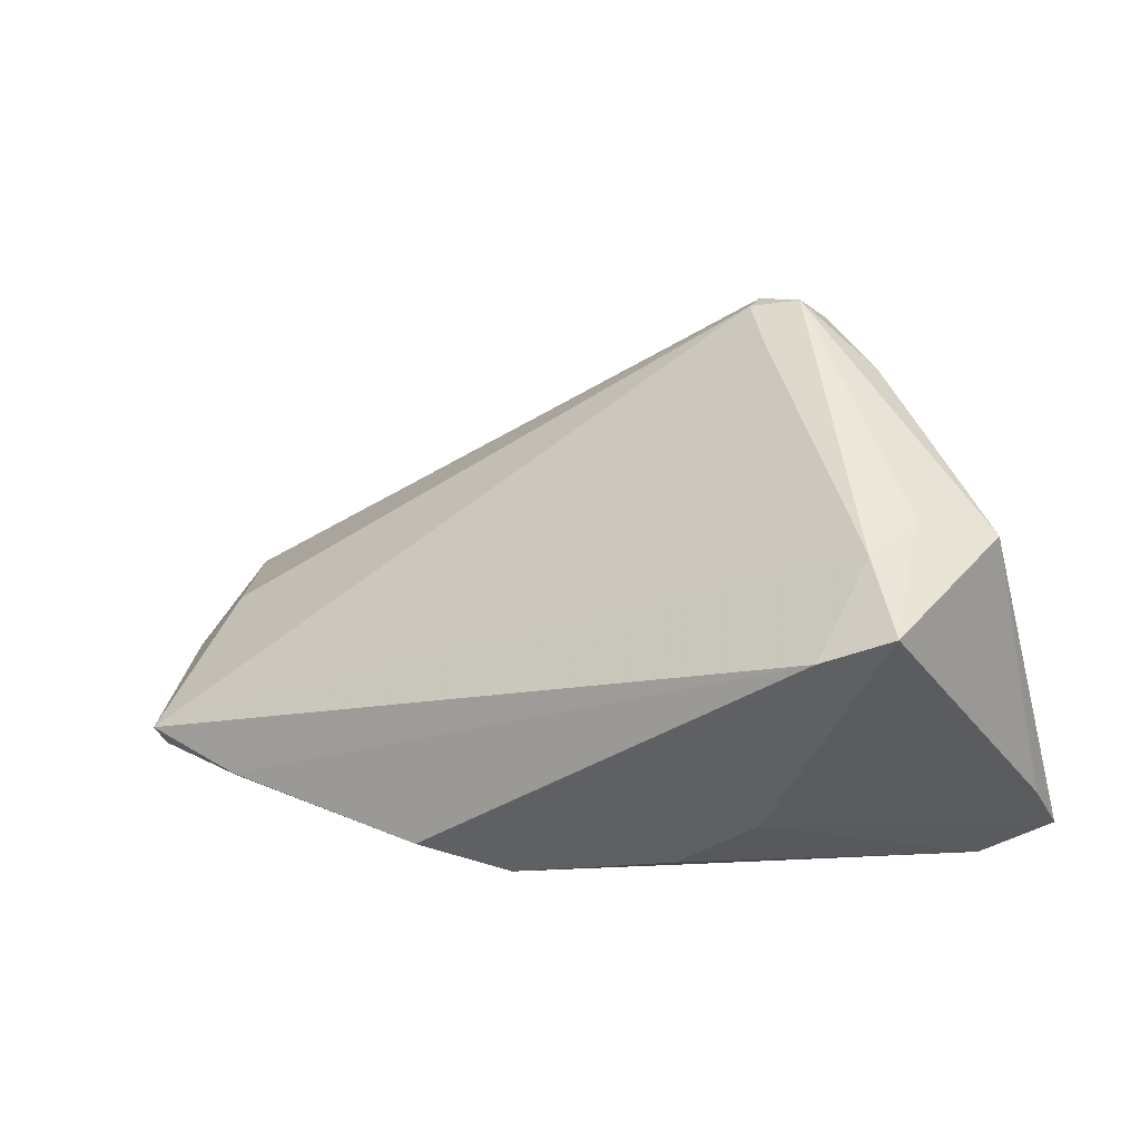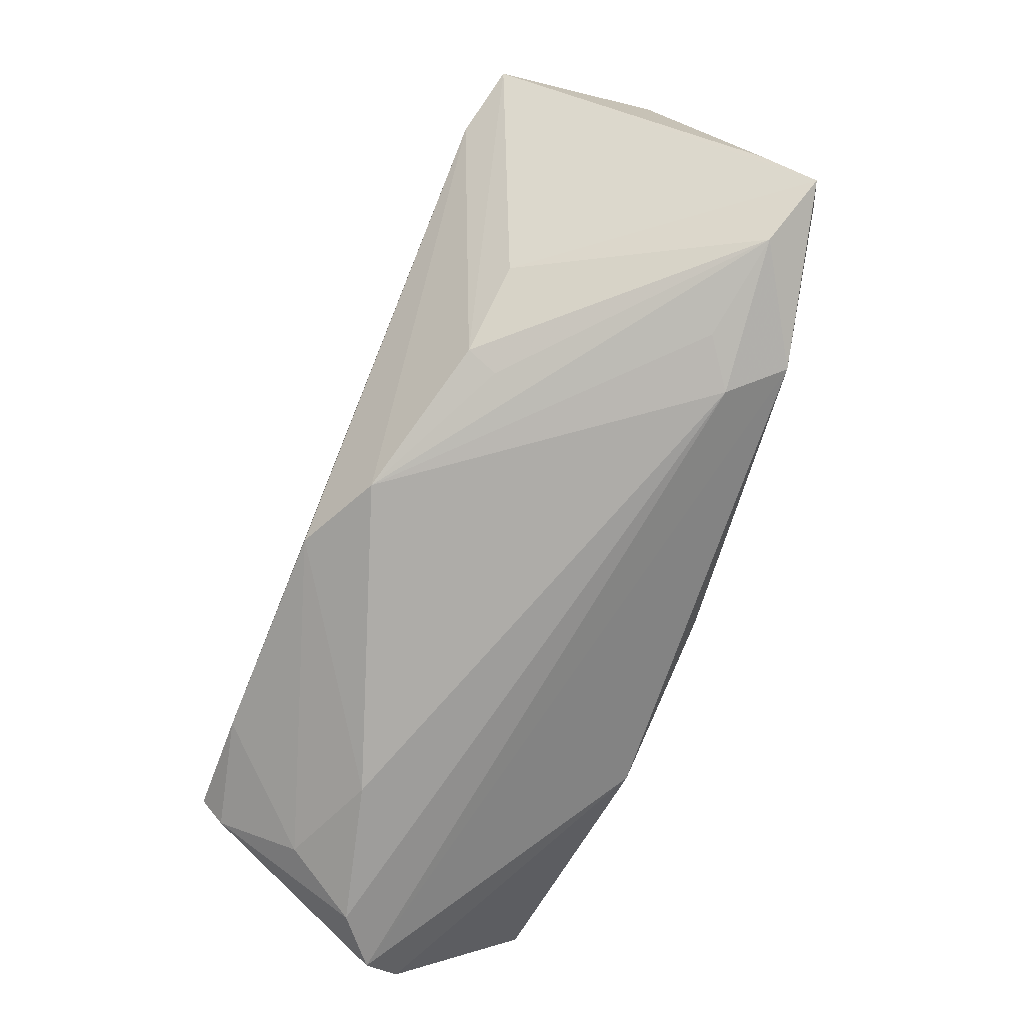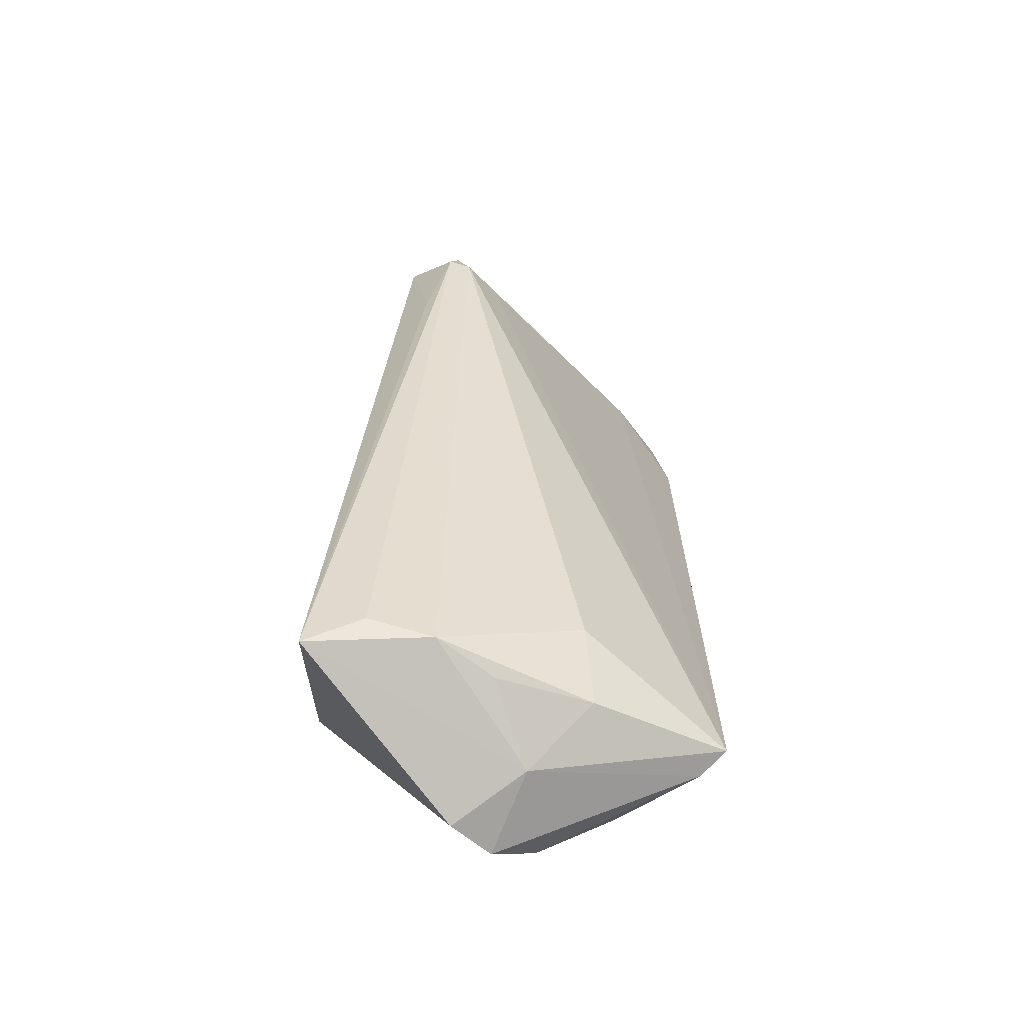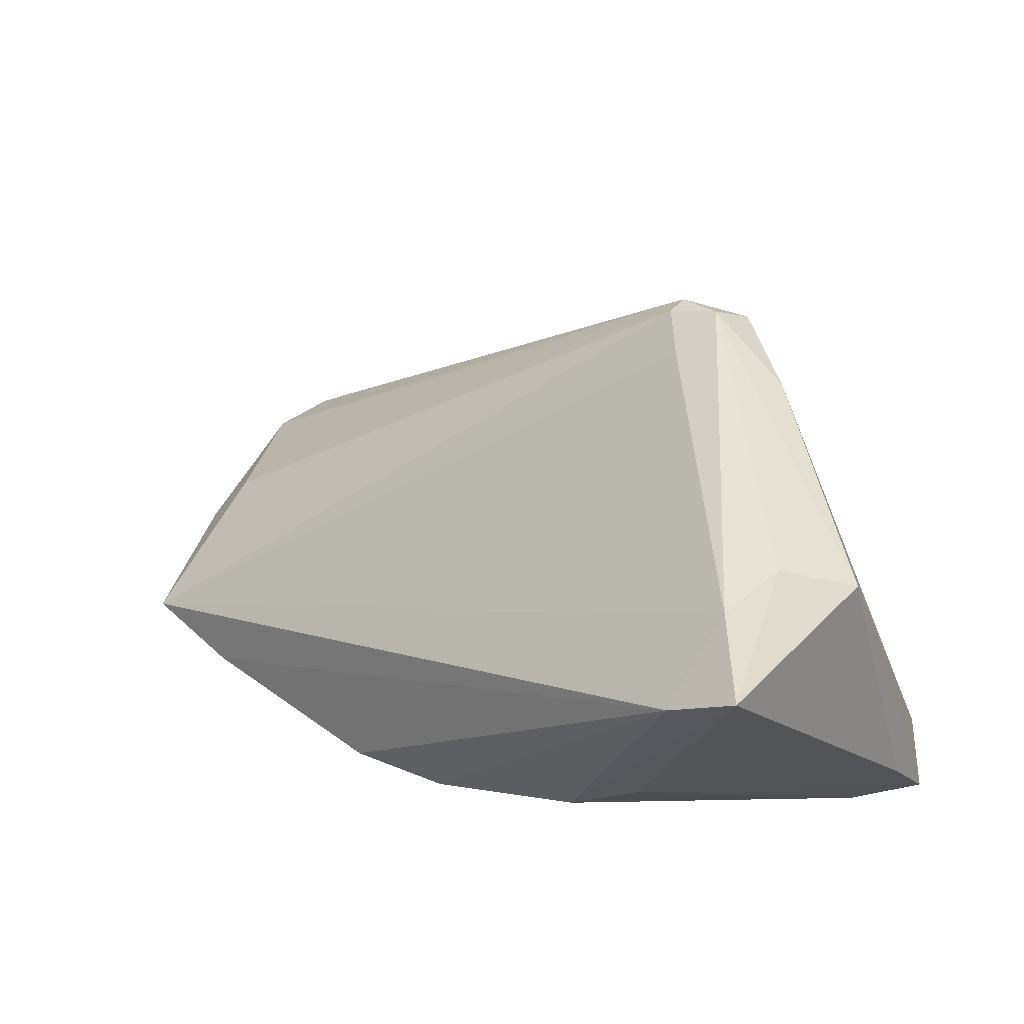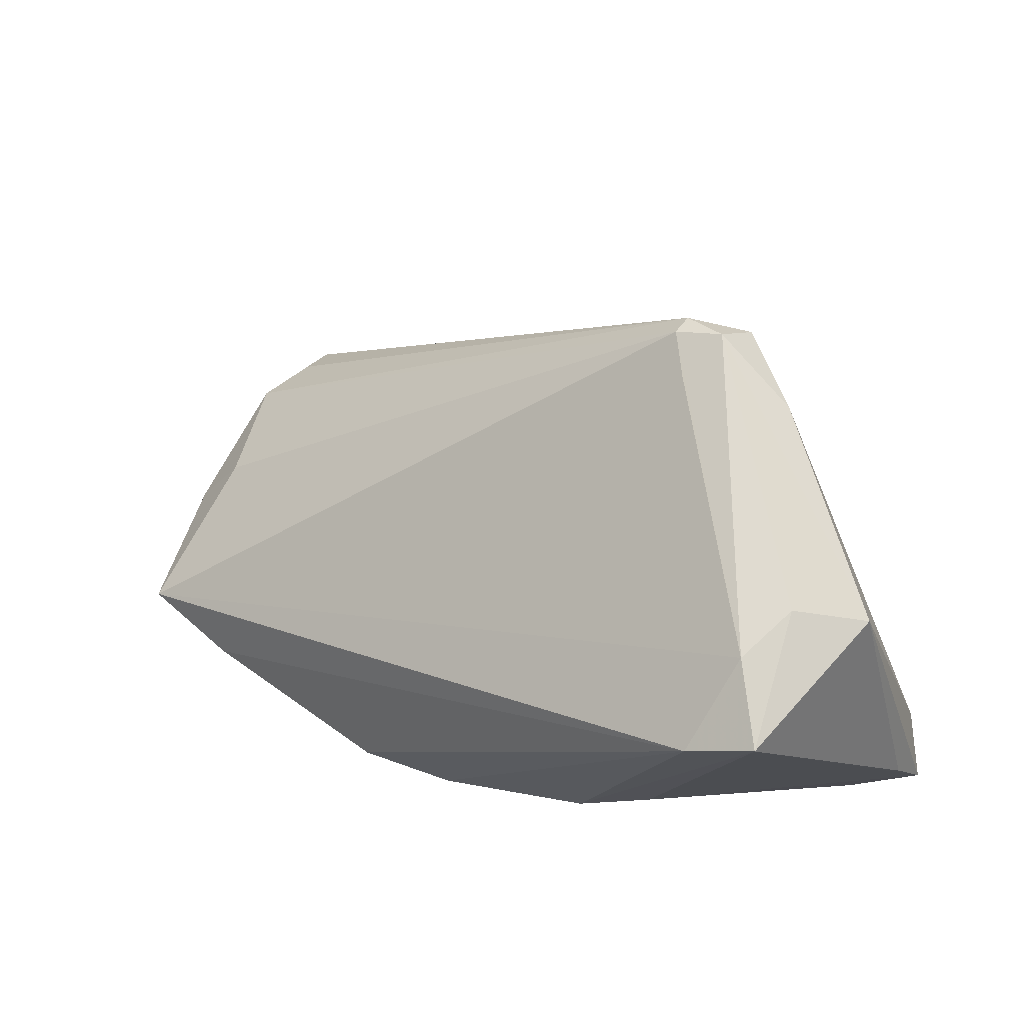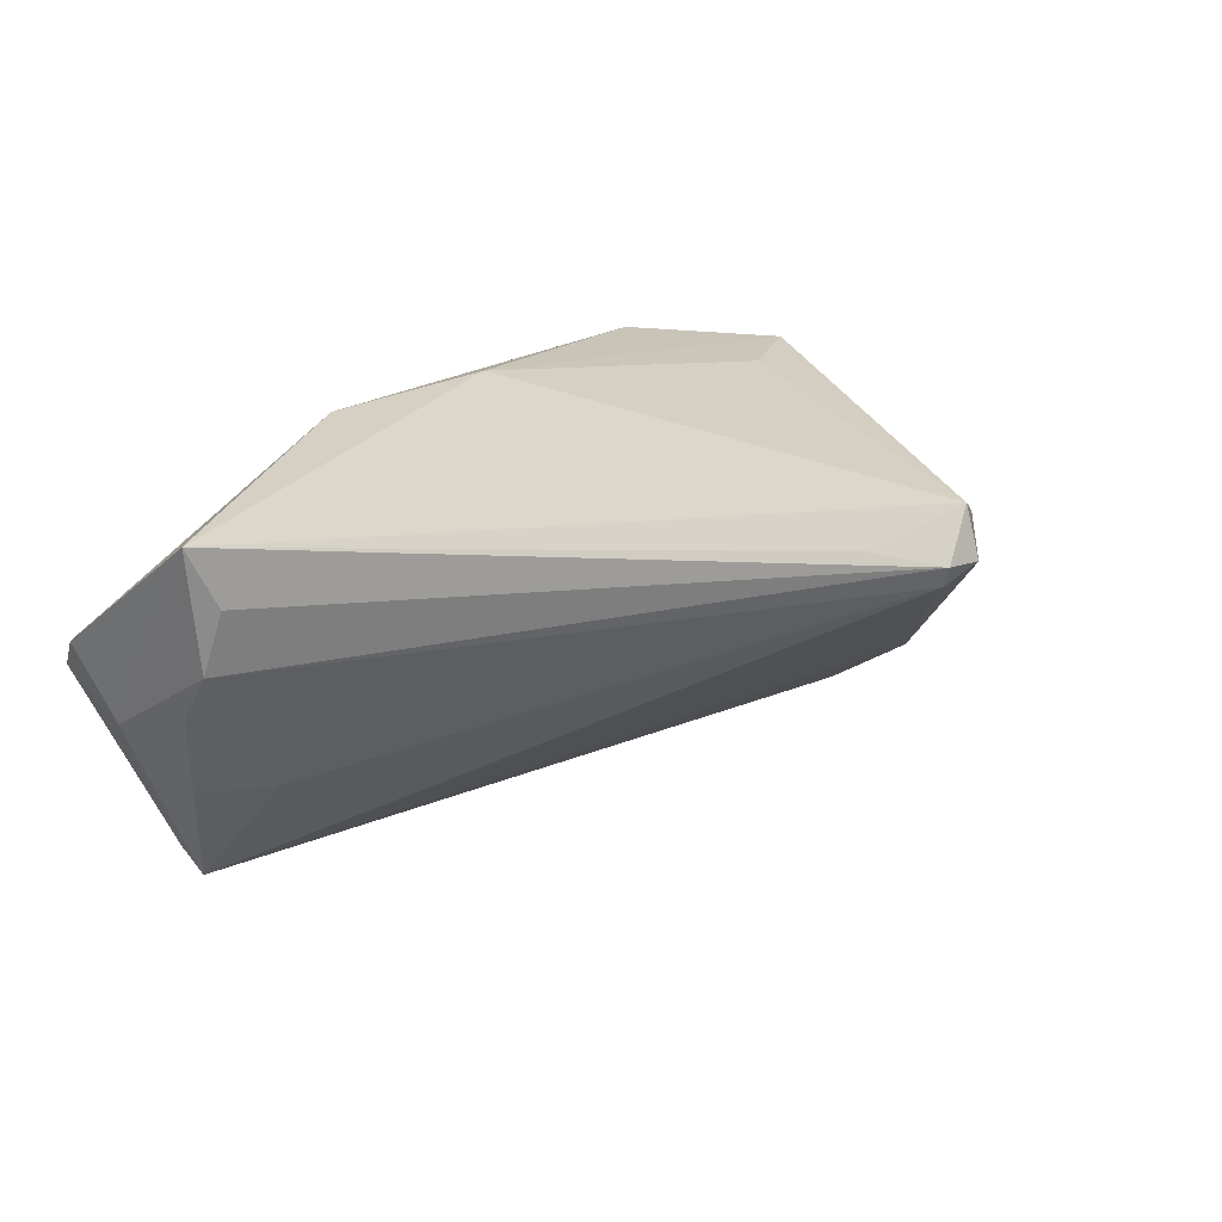
<metadata>
{"format":"obj","ext":"obj","renderer":"f3d","projection":"perspective","resolution":1024,"background":"white","views":[{"elev":10.4,"azim":-148.0,"up":"+Y"},{"elev":-75.4,"azim":-112.1,"up":"+Y"},{"elev":8.7,"azim":89.9,"up":"+Y"},{"elev":26.1,"azim":-138.8,"up":"+Y"},{"elev":34.1,"azim":-141.7,"up":"+Y"},{"elev":23.9,"azim":133.4,"up":"+Z"}]}
</metadata>
<code>
v 0.04801 -0.02153 -0.02557
v -0.02179 0.03376 0.006377
v -0.05935 -0.0278 0.01599
v -0.01238 0.02879 0.01235
v 0.05807 -0.0211 -0.001651
v 0.04575 -0.03079 -0.01225
v 0.005957 -0.03031 -0.02583
v -0.02442 -0.03024 -0.01565
v 0.05839 -0.005853 0.02422
v 0.03302 -0.03459 -0.007346
v 0.05711 -0.005639 0.008774
v -0.02563 0.03001 0.002602
v -0.02172 0.03455 0.009126
v -0.03493 -0.02438 -0.01449
v 0.02228 -0.0246 0.02552
v -0.05931 -0.02247 0.009464
v -0.0494 0.009141 -0.01809
v 0.05364 -0.01421 -0.00943
v -0.02796 0.03208 0.01492
v -0.03207 -0.03459 0.01502
v 0.05761 -0.03113 0.002499
v -0.05564 0.001611 -0.02385
v -0.004701 -0.03337 -0.02068
v 0.03439 -0.0257 -0.02583
v -0.000467 -0.02216 0.02583
v -0.0373 0.02657 0.009823
v -0.05839 0.01002 -0.003184
v -0.02765 0.03459 0.008163
v -0.05596 -0.01998 0.01832
v -0.05134 0.01246 -0.01013
v -0.03784 -0.03354 0.01084
v -0.04706 -0.001638 -0.02583
v 0.04702 -0.007 -0.008587
v 0.05118 -0.03313 -0.002727
v 0.04881 -0.0244 -0.02236
v 0.0555 -0.003772 0.01675
v 0.05935 -0.0272 0.007129
v -0.03723 -0.03243 0.02125
v 0.0566 -0.0105 0.002025
v -0.0232 -0.03179 -0.01167
v -0.05092 -0.03214 0.01287
v -0.04158 -0.01207 0.01979
f 9 19 25
f 25 29 38
f 38 21 15
f 15 25 38
f 9 25 15
f 19 29 42
f 42 25 19
f 29 25 42
f 2 33 1
f 7 10 23
f 23 32 7
f 7 32 24
f 32 1 24
f 9 15 37
f 37 15 21
f 37 5 9
f 21 5 37
f 17 1 32
f 4 19 9
f 33 2 11
f 9 5 11
f 5 39 11
f 8 41 14
f 32 23 8
f 20 23 10
f 38 41 20
f 10 34 20
f 20 21 38
f 20 34 21
f 14 41 3
f 3 29 27
f 27 16 3
f 38 29 3
f 3 41 38
f 22 16 27
f 22 17 32
f 27 30 22
f 30 17 22
f 22 8 14
f 32 8 22
f 14 3 22
f 22 3 16
f 35 24 1
f 21 34 35
f 35 5 21
f 1 5 35
f 6 34 10
f 6 10 7
f 7 24 6
f 6 35 34
f 24 35 6
f 18 5 1
f 18 39 5
f 18 11 39
f 1 33 18
f 33 11 18
f 12 2 1
f 1 17 12
f 12 17 2
f 28 17 30
f 2 17 28
f 28 30 27
f 9 11 36
f 40 23 41
f 41 8 40
f 40 8 23
f 41 23 31
f 31 20 41
f 23 20 31
f 13 28 19
f 2 28 13
f 19 4 13
f 13 11 2
f 13 36 11
f 13 4 9
f 9 36 13
f 26 28 27
f 19 28 26
f 27 29 26
f 26 29 19

</code>
